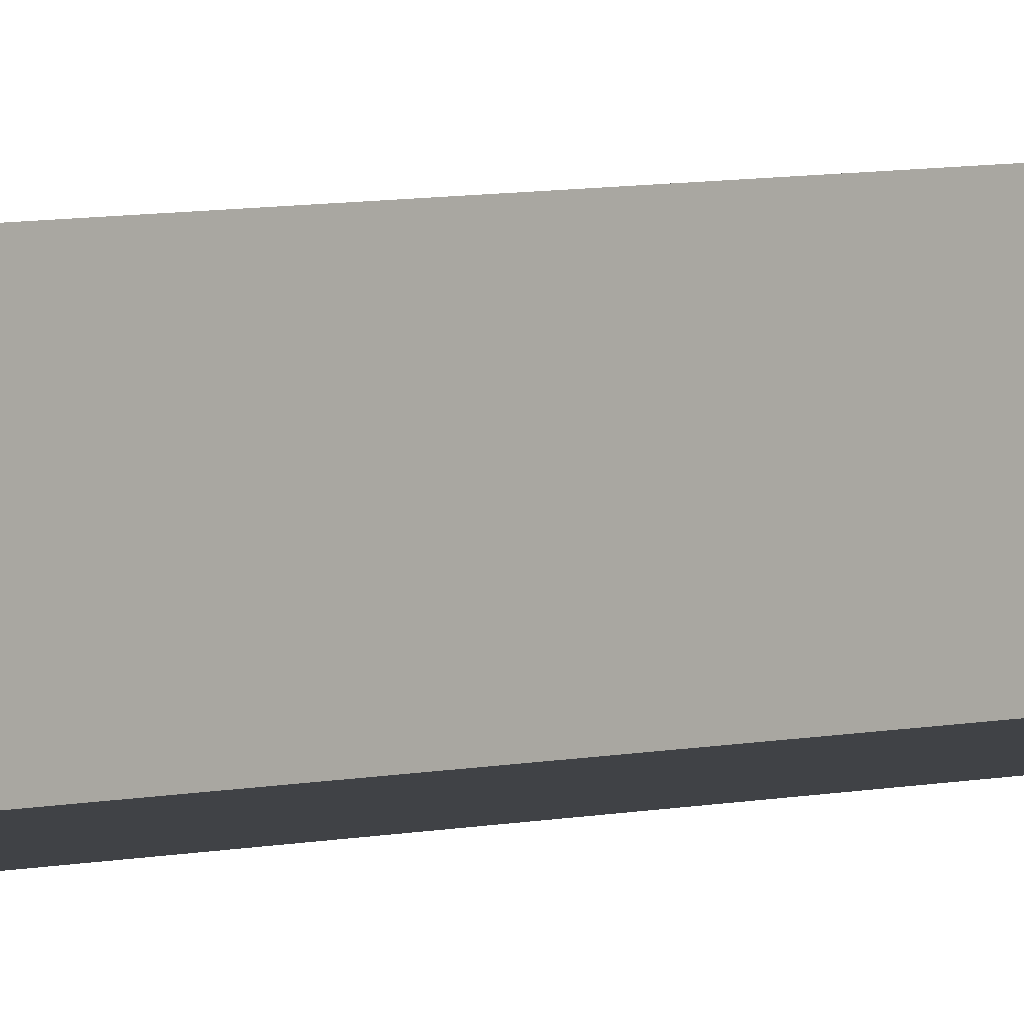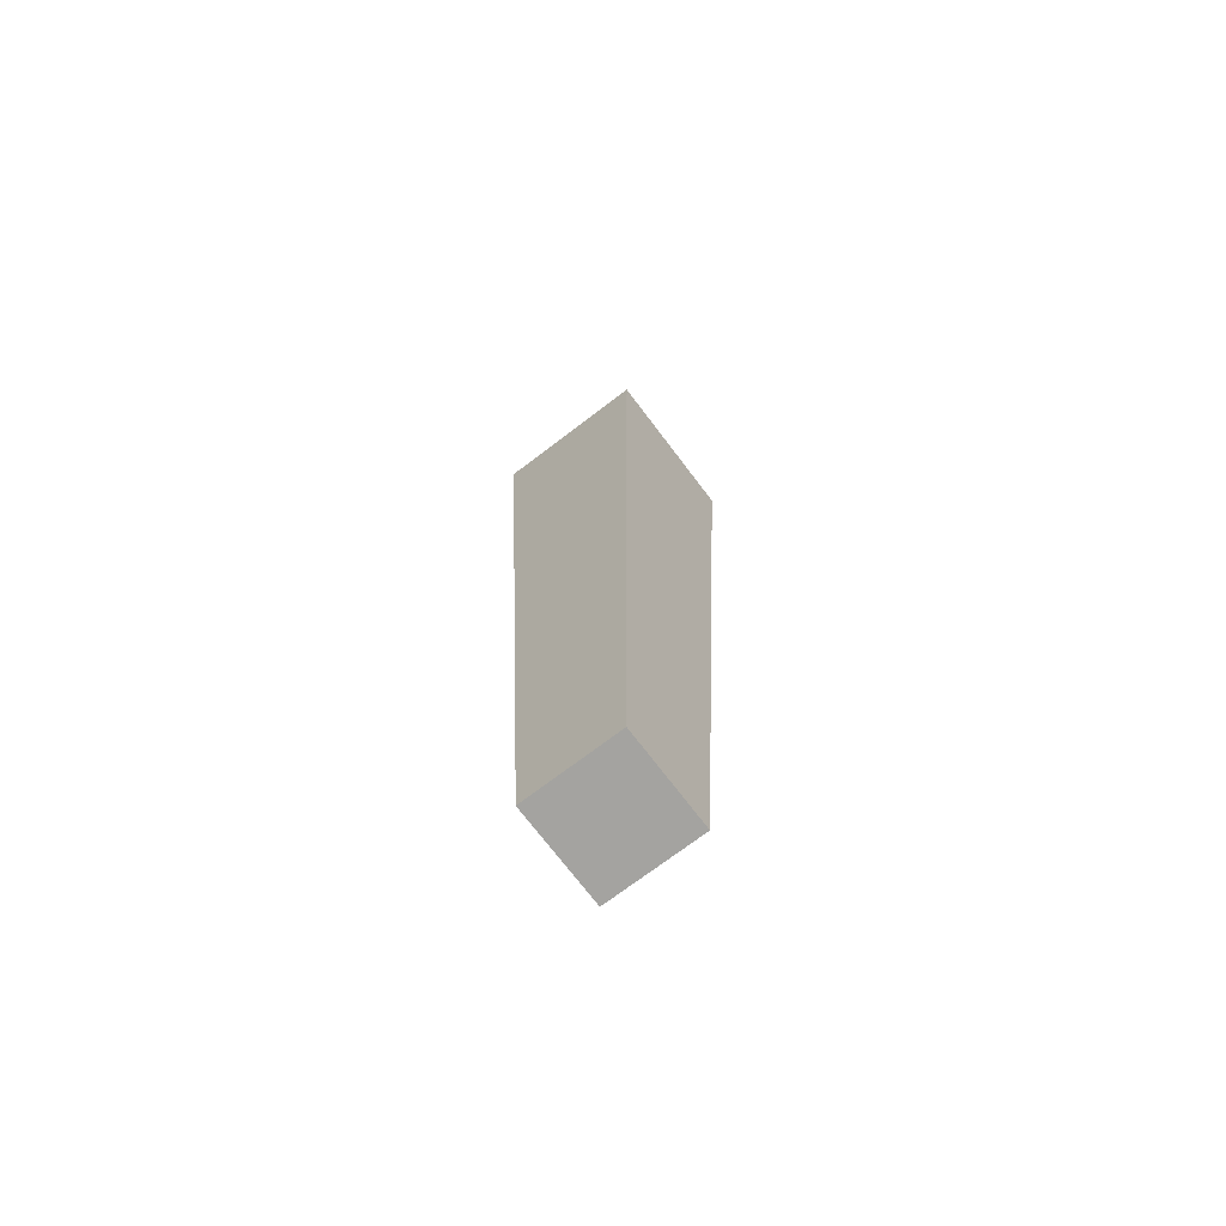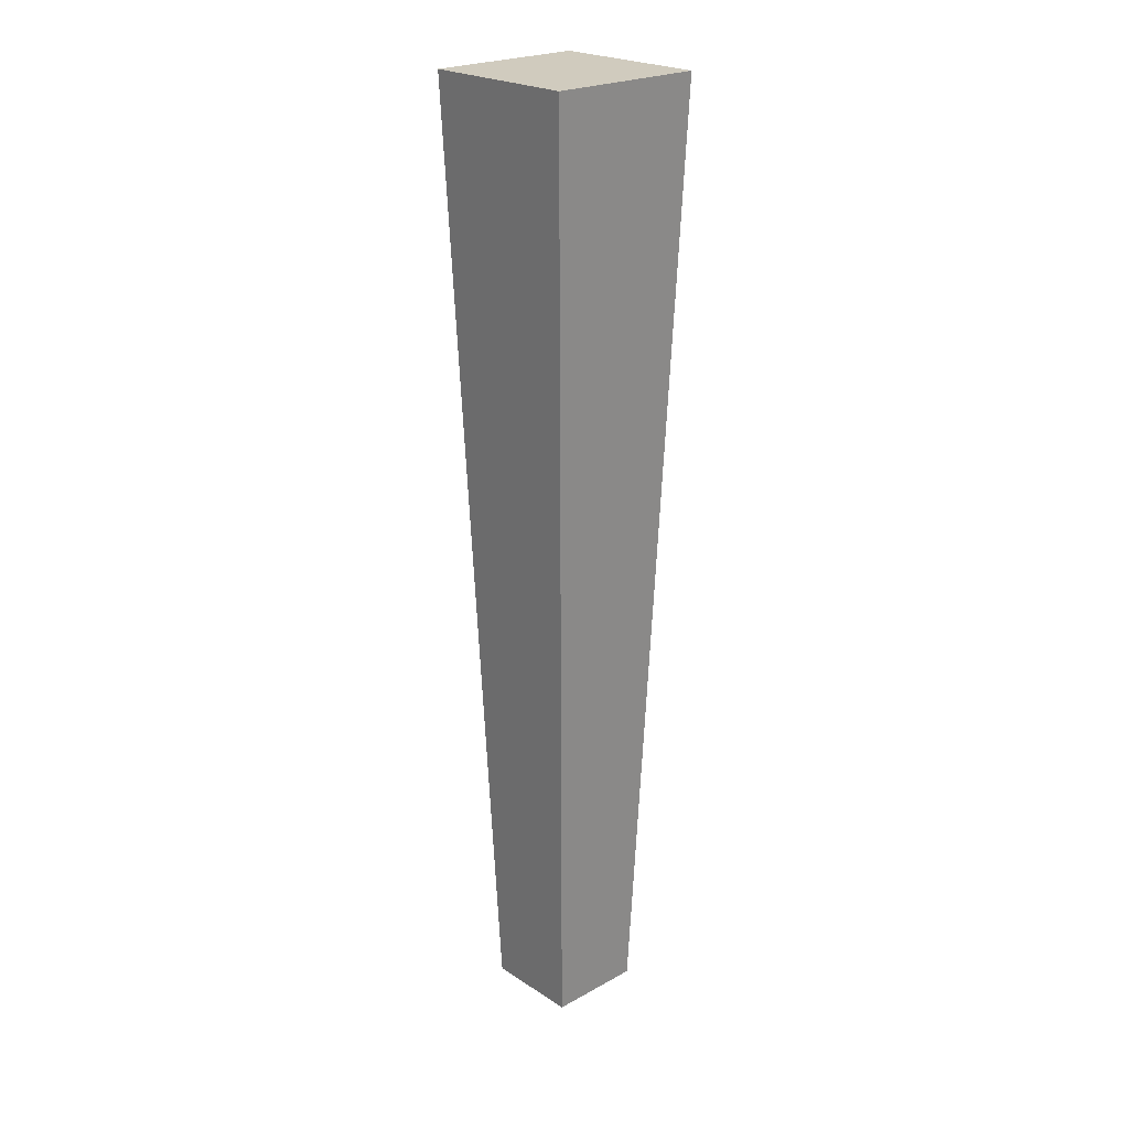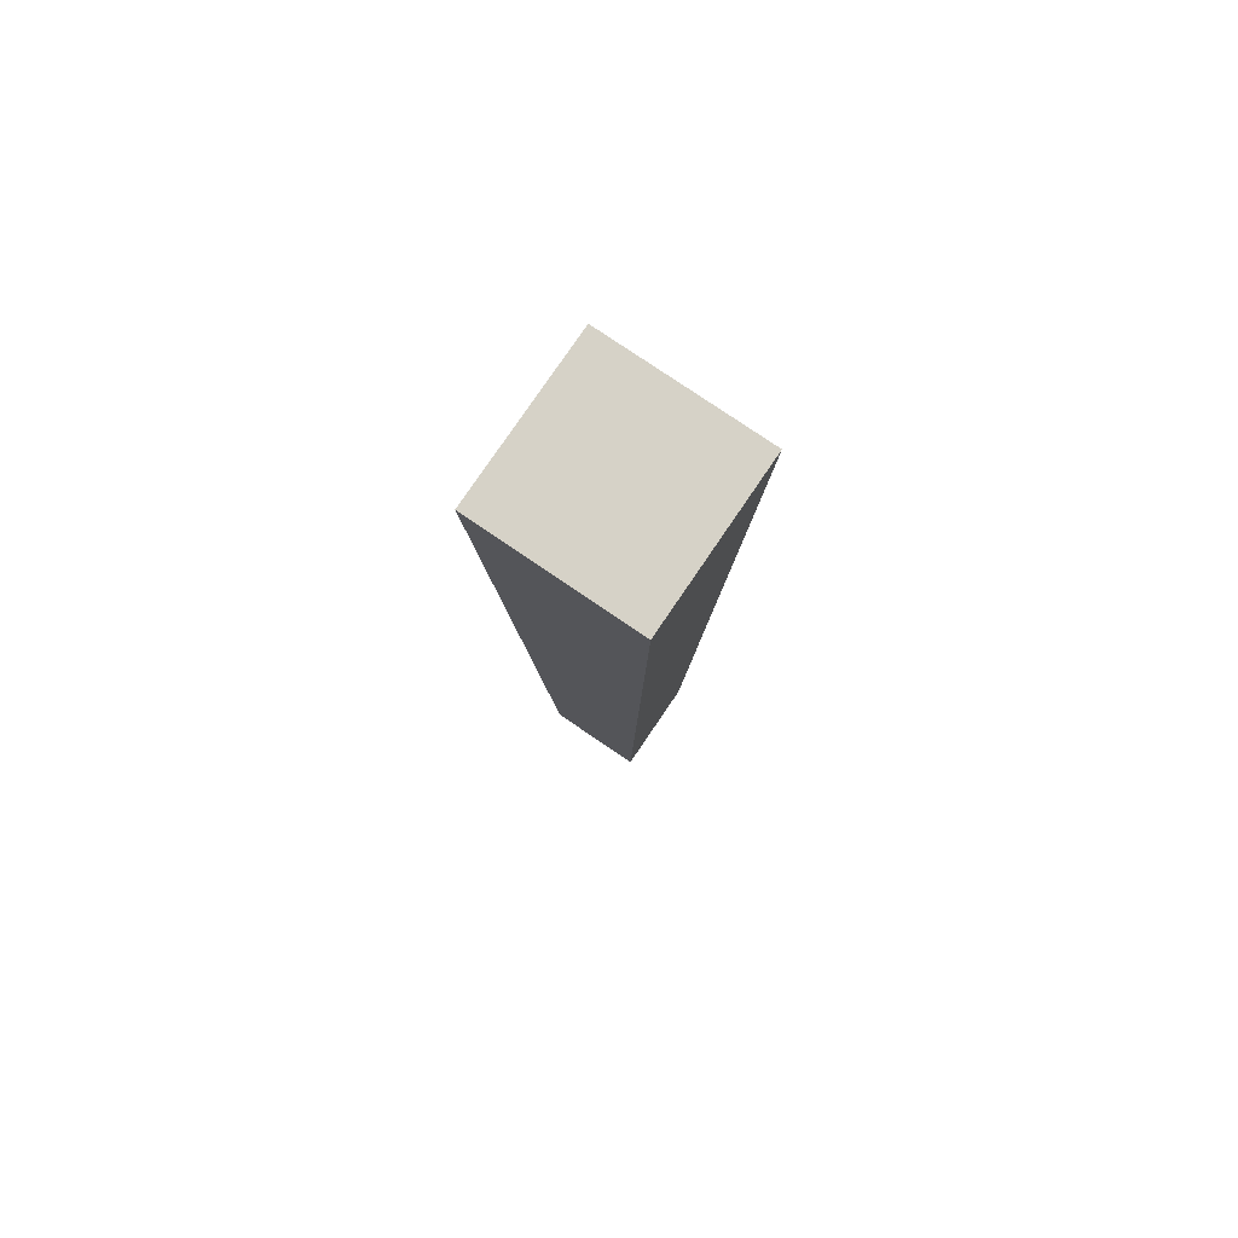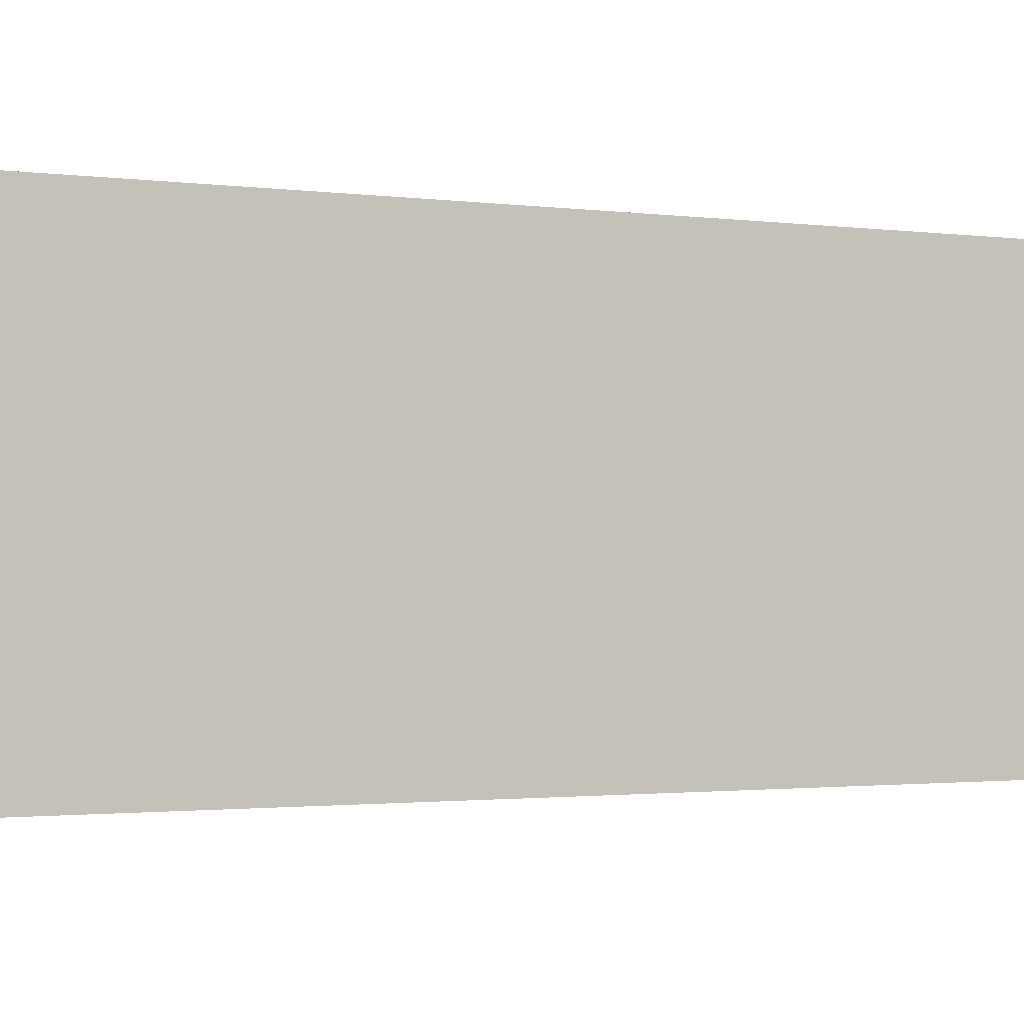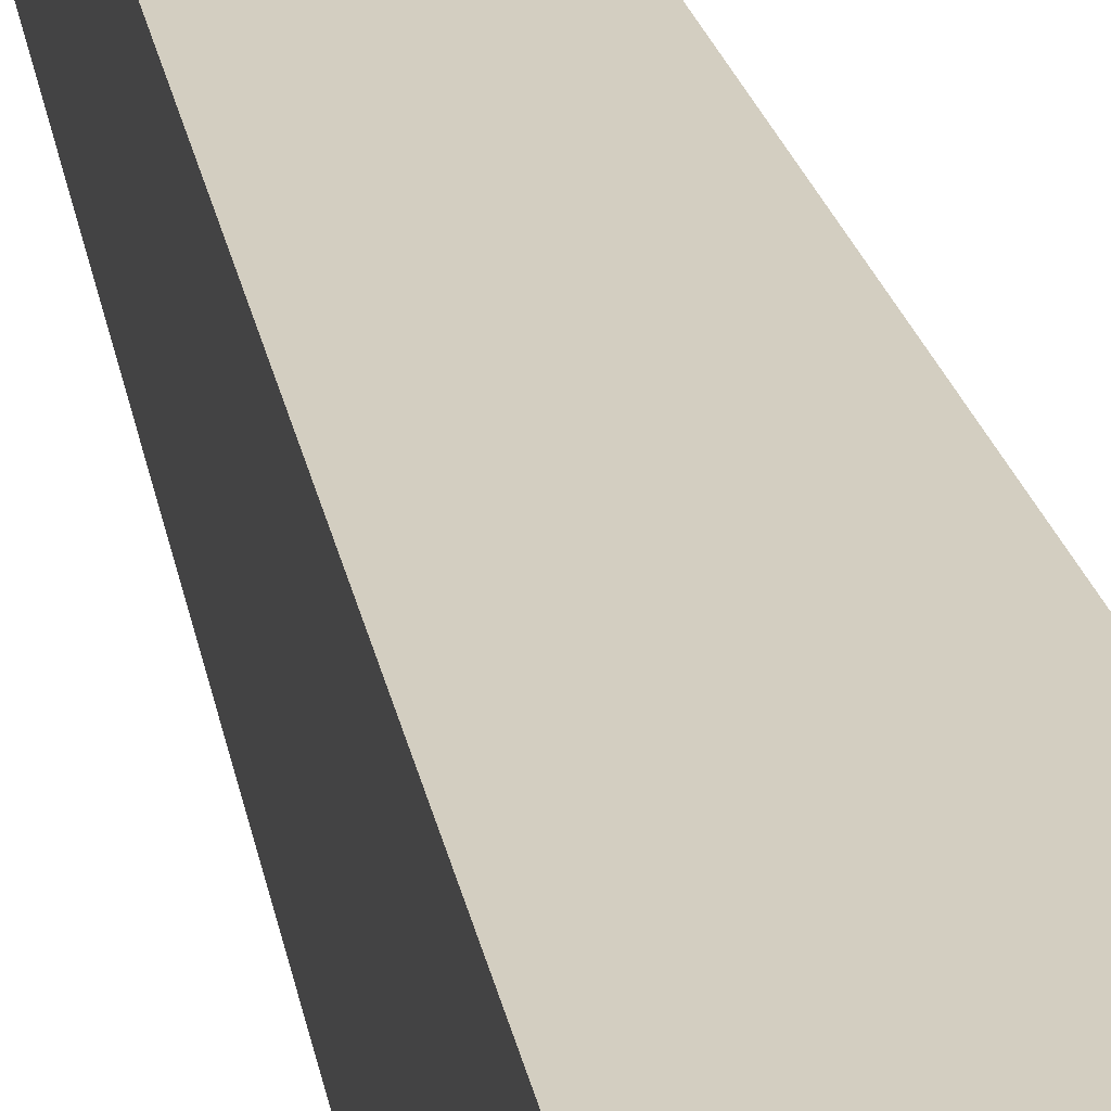
<metadata>
{"format":"obj","ext":"obj","renderer":"f3d","projection":"perspective","resolution":1024,"background":"white","views":[{"elev":-5.3,"azim":-50.5,"up":"+Z"},{"elev":-72.8,"azim":127.2,"up":"+Y"},{"elev":23.3,"azim":47.3,"up":"+Y"},{"elev":78.6,"azim":124.2,"up":"+Y"},{"elev":-1.9,"azim":-111.9,"up":"+Z"},{"elev":26.9,"azim":168.2,"up":"+Z"}]}
</metadata>
<code>
o Display_Leg6/Display_Leg/mesh1/mesh1-geometry#mesh1-geometry
v 0.029 -0.7079 -0.2309
v 0.01116 -0.7079 -0.2487
v 0.01116 -0.7079 -0.2309
v 0.029 -0.7079 -0.2487
v 0.01473 -0.8149 -0.2345
v 0.02543 -0.8149 -0.2345
v 0.02543 -0.8149 -0.2452
v 0.01473 -0.8149 -0.2452
f 1 2 3
f 2 1 4
f 3 2 1
f 4 1 2
f 2 5 3
f 3 5 2
f 5 1 3
f 3 1 5
f 6 4 1
f 1 4 6
f 7 2 4
f 4 2 7
f 5 2 8
f 8 2 5
f 1 5 6
f 6 5 1
f 4 6 7
f 7 6 4
f 2 7 8
f 8 7 2
f 7 5 8
f 8 5 7
f 5 7 6
f 6 7 5

</code>
